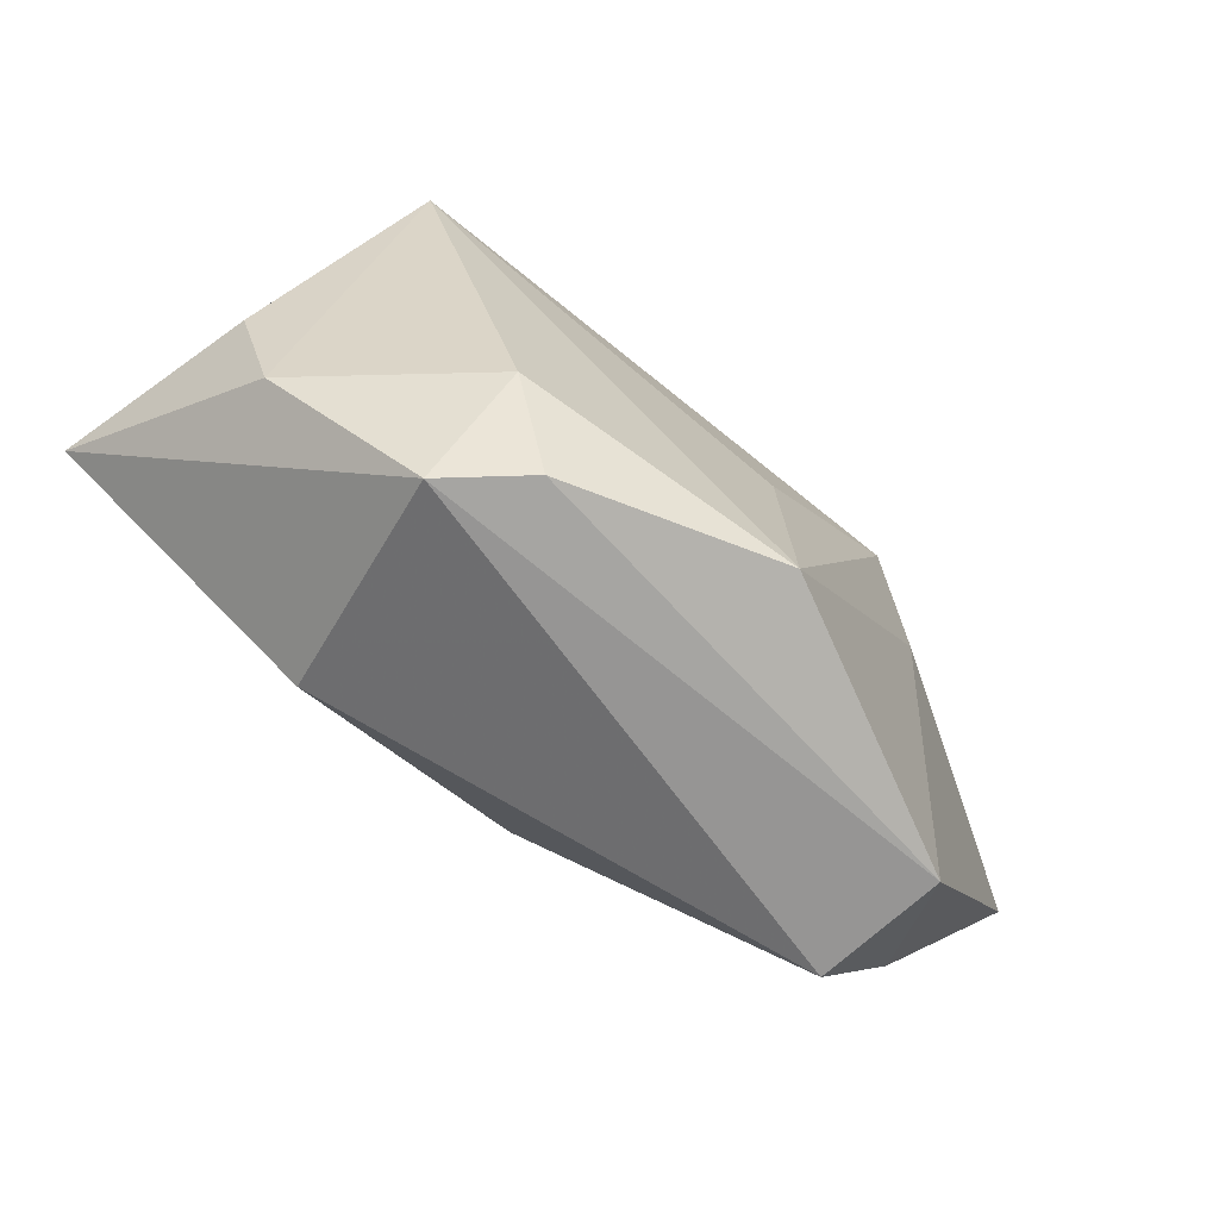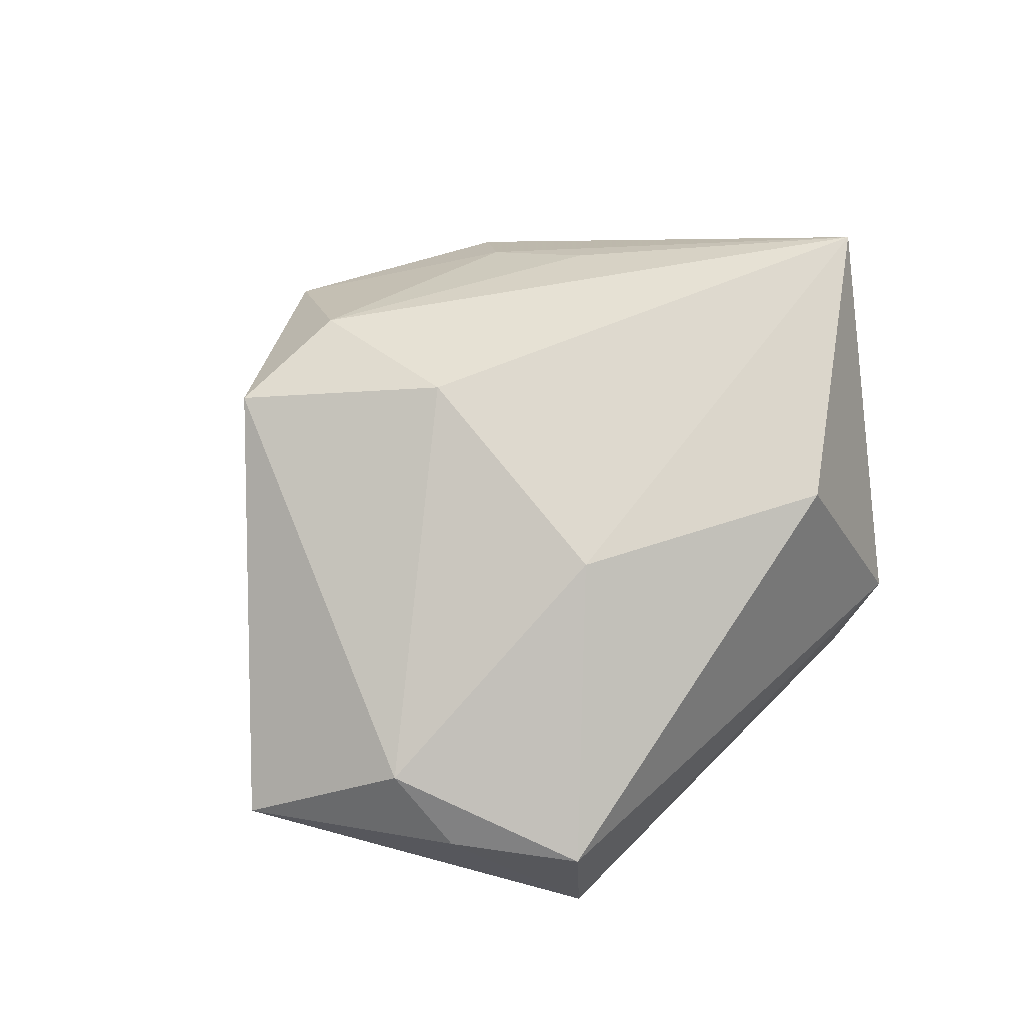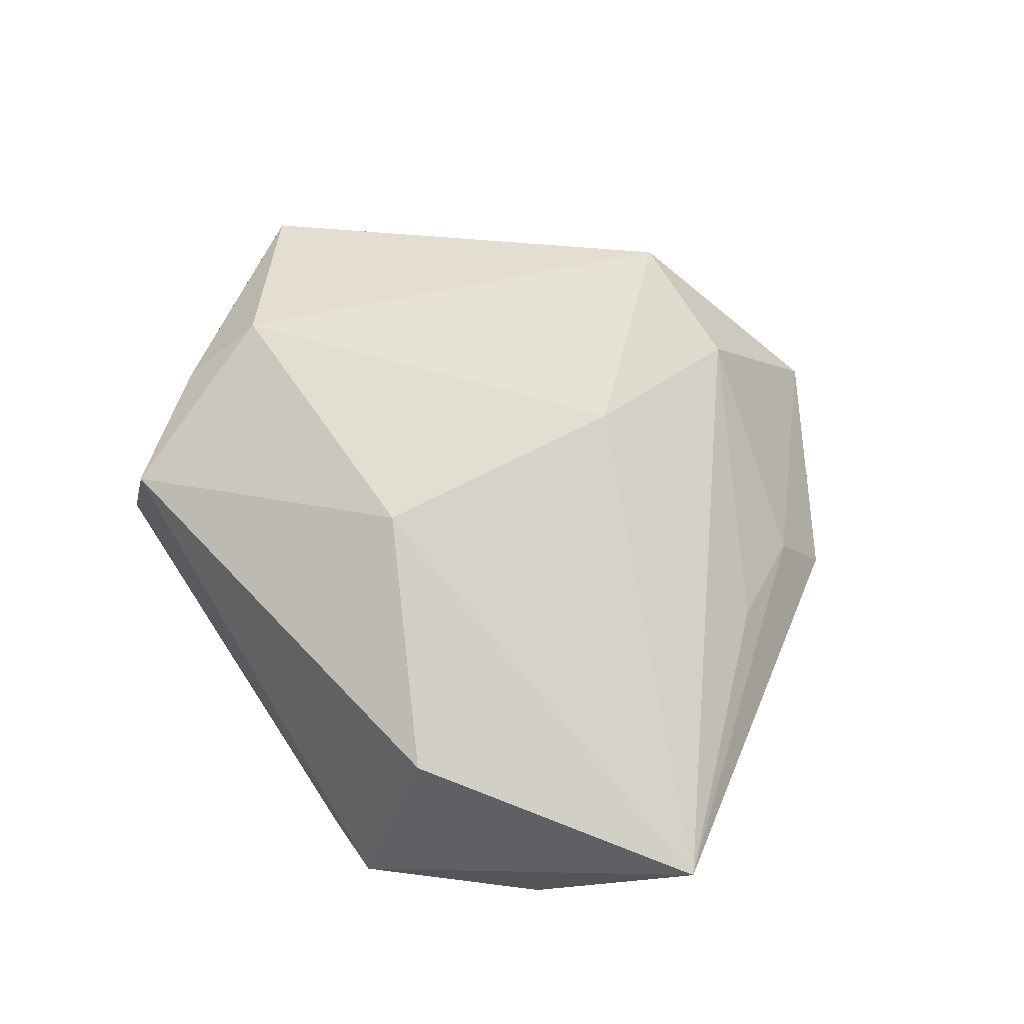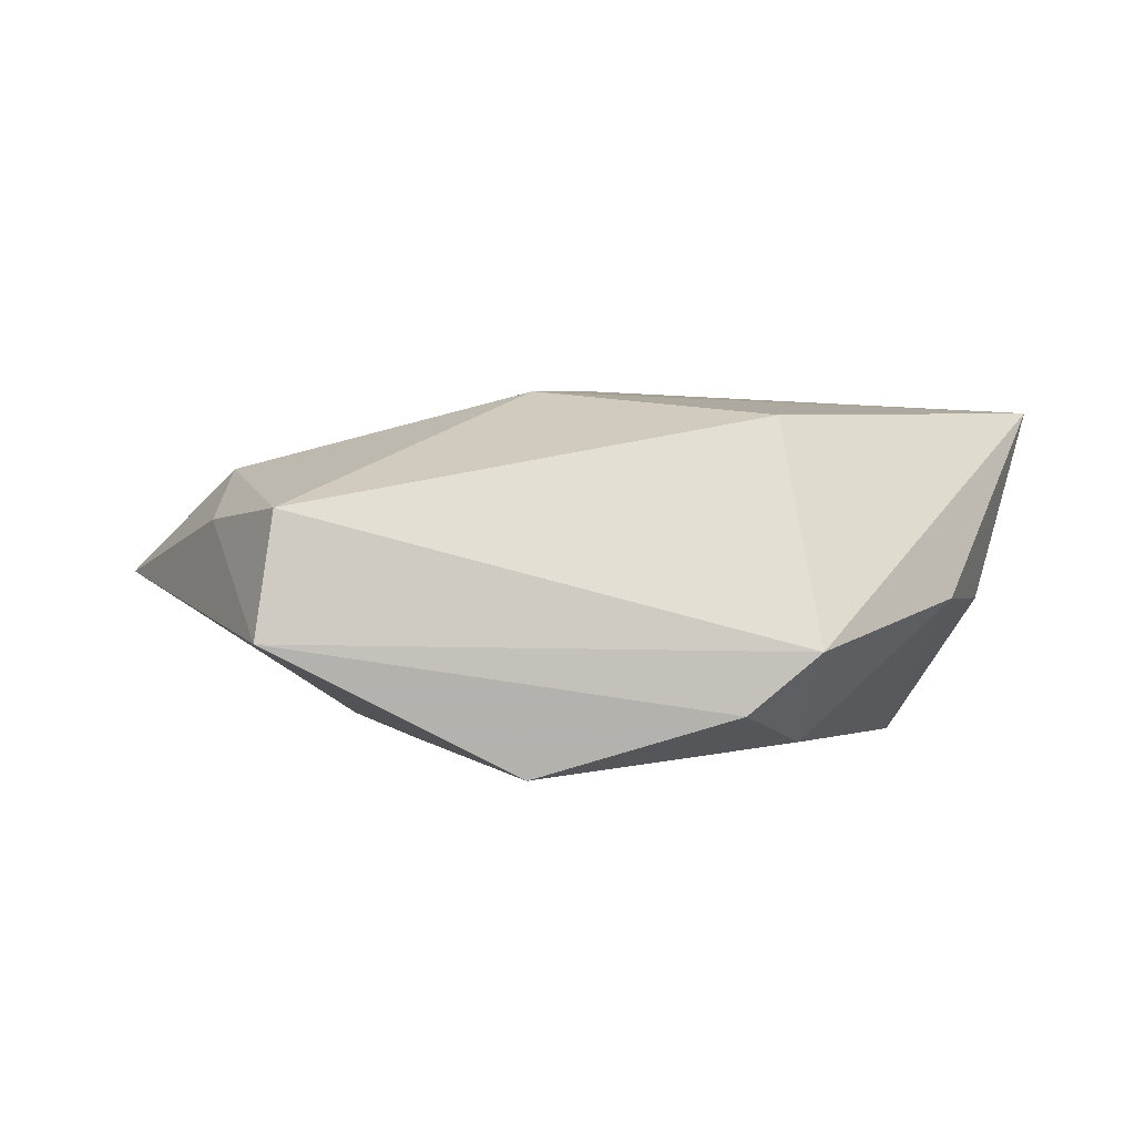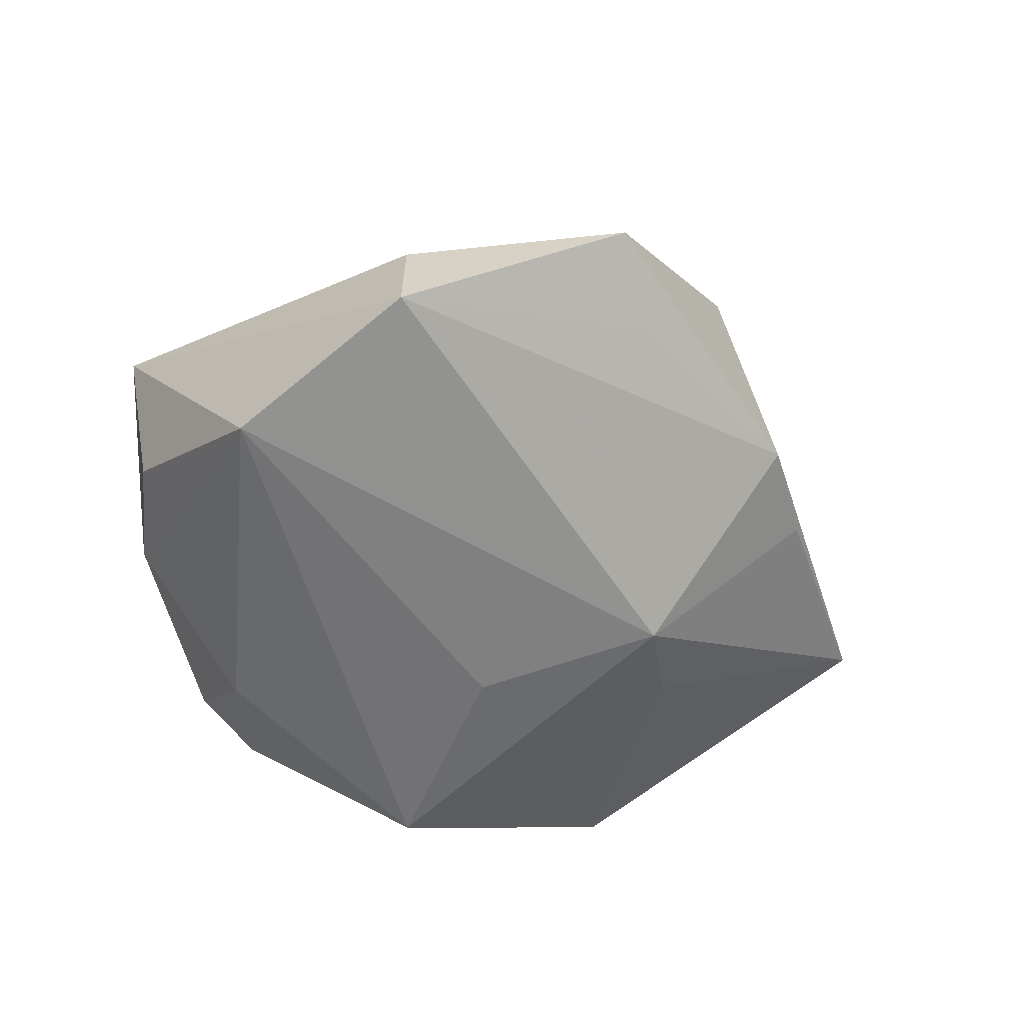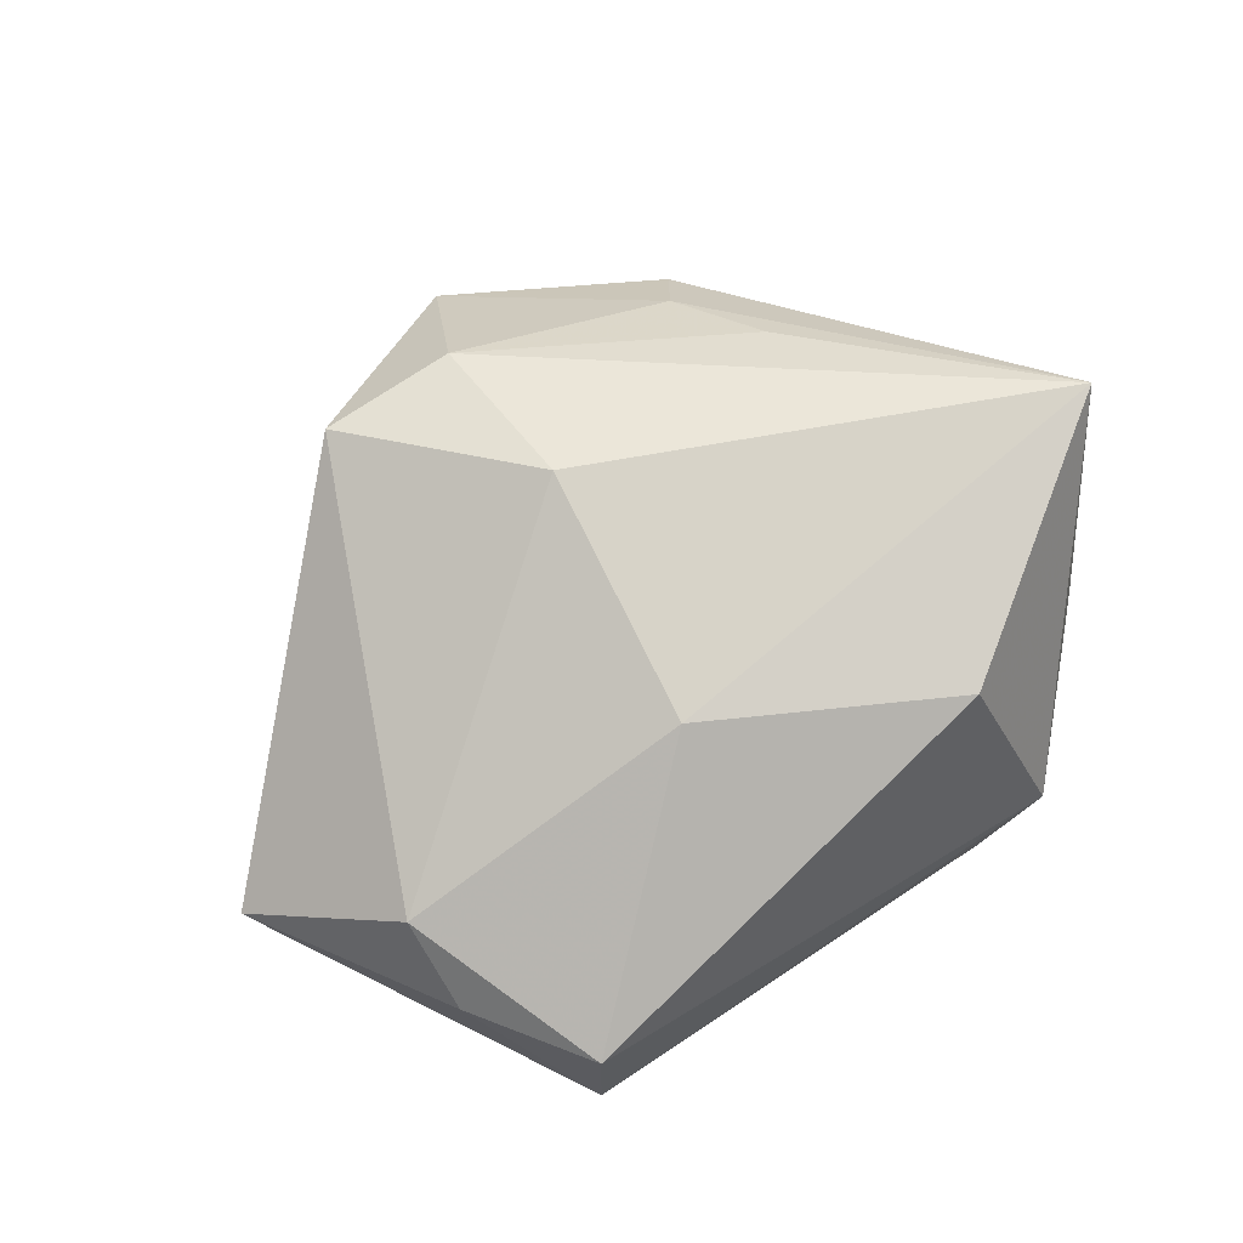
<metadata>
{"format":"obj","ext":"obj","renderer":"f3d","projection":"perspective","resolution":1024,"background":"white","views":[{"elev":-78.7,"azim":141.1,"up":"+Y"},{"elev":73.2,"azim":-50.8,"up":"+Z"},{"elev":75.9,"azim":51.5,"up":"+Z"},{"elev":3.9,"azim":-1.8,"up":"+Z"},{"elev":-58.8,"azim":151.9,"up":"+Z"},{"elev":78.7,"azim":-38.7,"up":"+Z"}]}
</metadata>
<code>
v 0.02134 -0.03838 -0.005096
v -0.02769 -0.0008261 -0.01597
v 0.01364 -0.03801 -0.01161
v -0.008374 -0.03498 -0.01849
v -0.0008548 0.03619 0.01358
v -0.04189 -0.01777 0.007301
v -0.00735 -0.01046 0.02113
v 0.02029 -0.02716 -0.01577
v 0.02629 0.03262 -0.003893
v 0.02655 0.03289 -0.0165
v 0.02733 0.01776 0.01087
v 0.004665 0.04736 -0.003778
v 0.02299 0.02842 0.004367
v -0.005887 -0.008783 -0.02042
v 0.01807 -0.02647 0.01855
v -0.002226 0.03906 -0.007804
v 0.03608 0.01037 -0.01959
v -0.05393 0.005116 0.0001499
v -0.0406 -0.007979 0.01248
v -0.03427 0.02307 -0.006606
v -0.02572 0.03196 -0.008109
v 0.0422 -0.01111 -0.001934
v 0.04795 -0.008989 0.01869
v 0.03714 -0.02328 -0.0009504
v -0.021 0.008032 -0.0202
v -0.01601 0.03735 0.01483
v -0.03601 -0.03334 -0.00464
v -0.001275 0.01764 0.02146
v -0.0341 -0.03109 0.009125
f 10 17 25
f 8 17 24
f 4 17 8
f 18 25 2
f 2 25 4
f 14 17 4
f 4 25 14
f 14 25 17
f 18 26 21
f 21 26 12
f 10 25 21
f 10 12 9
f 1 8 24
f 29 1 15
f 18 2 27
f 27 2 4
f 27 1 29
f 19 26 18
f 28 26 19
f 5 26 28
f 12 26 5
f 20 25 18
f 18 21 20
f 20 21 25
f 16 12 10
f 10 21 16
f 16 21 12
f 23 5 28
f 11 5 23
f 10 9 23
f 23 1 24
f 23 15 1
f 23 17 10
f 3 27 4
f 1 27 3
f 4 8 3
f 8 1 3
f 6 19 18
f 29 19 6
f 18 27 6
f 6 27 29
f 29 15 7
f 7 19 29
f 28 19 7
f 7 23 28
f 15 23 7
f 13 9 12
f 12 5 13
f 13 5 11
f 11 23 13
f 13 23 9
f 24 17 22
f 22 23 24
f 17 23 22

</code>
